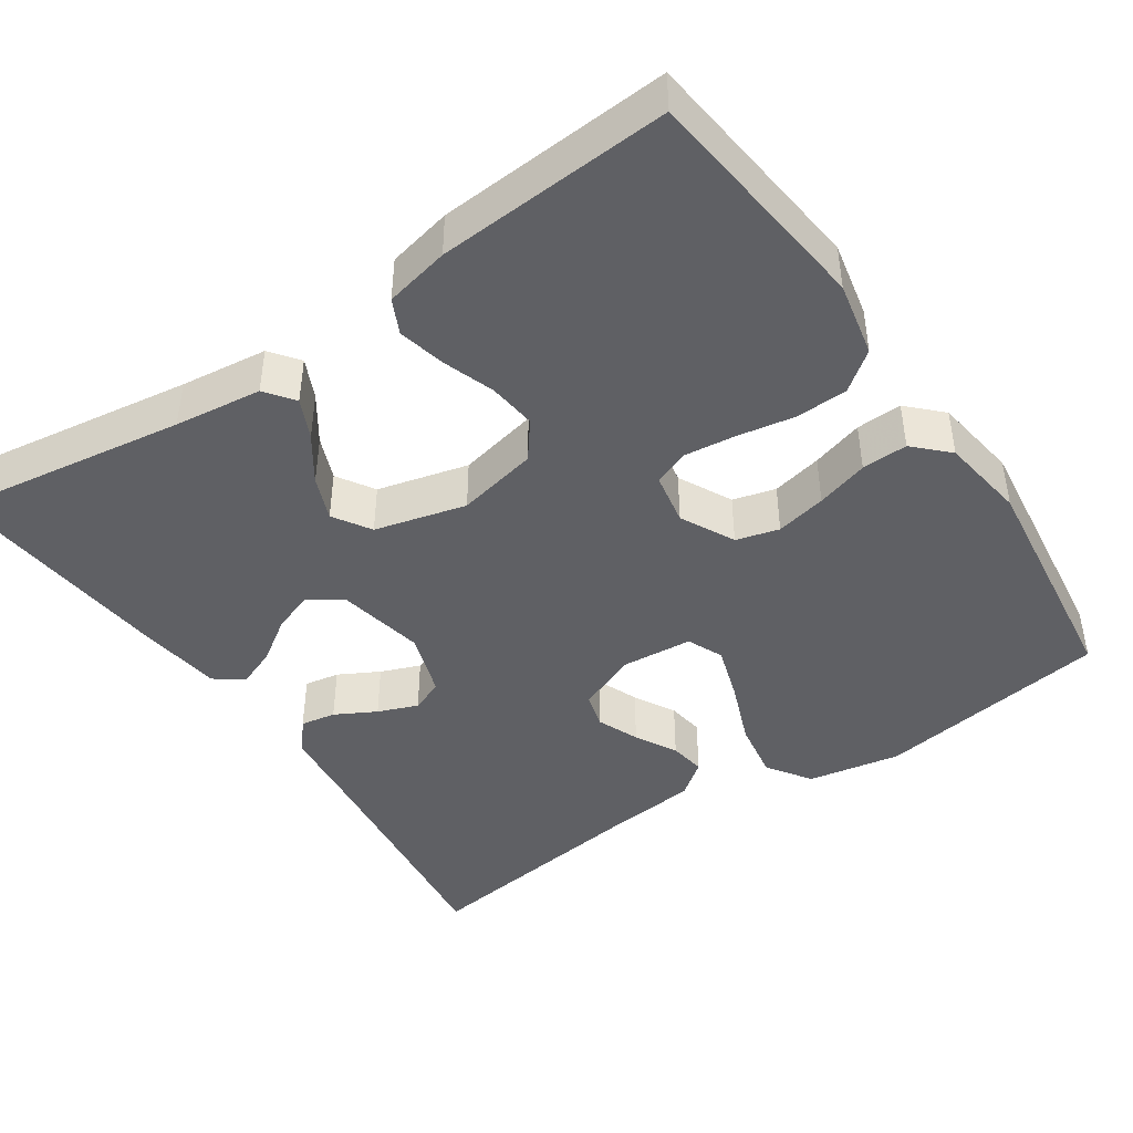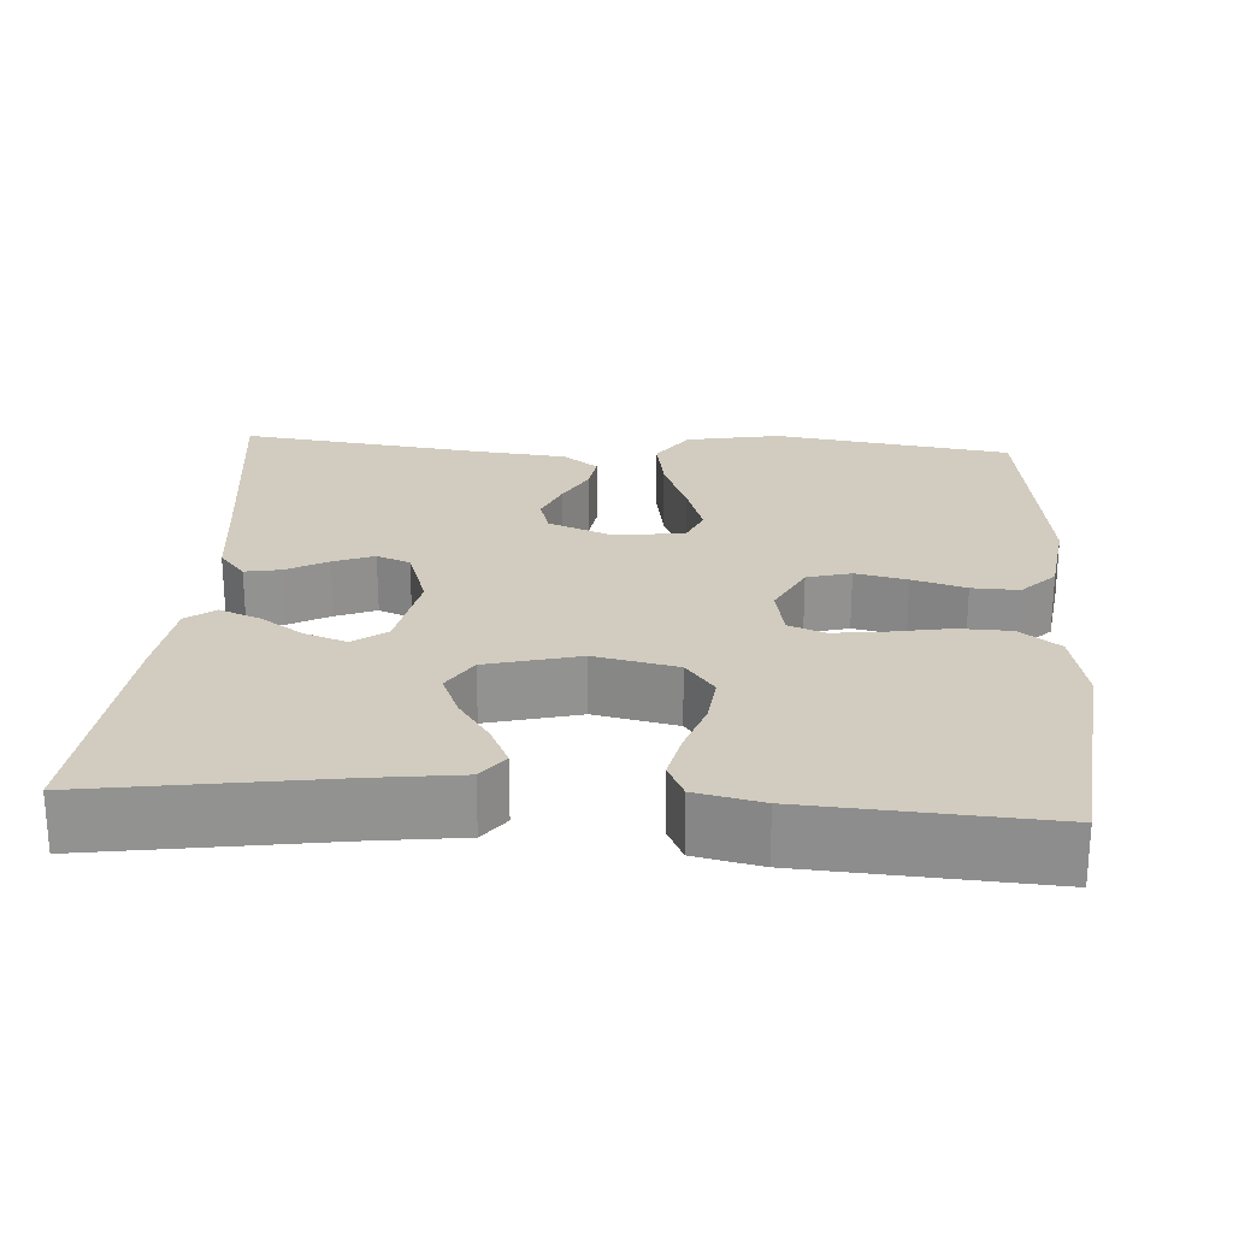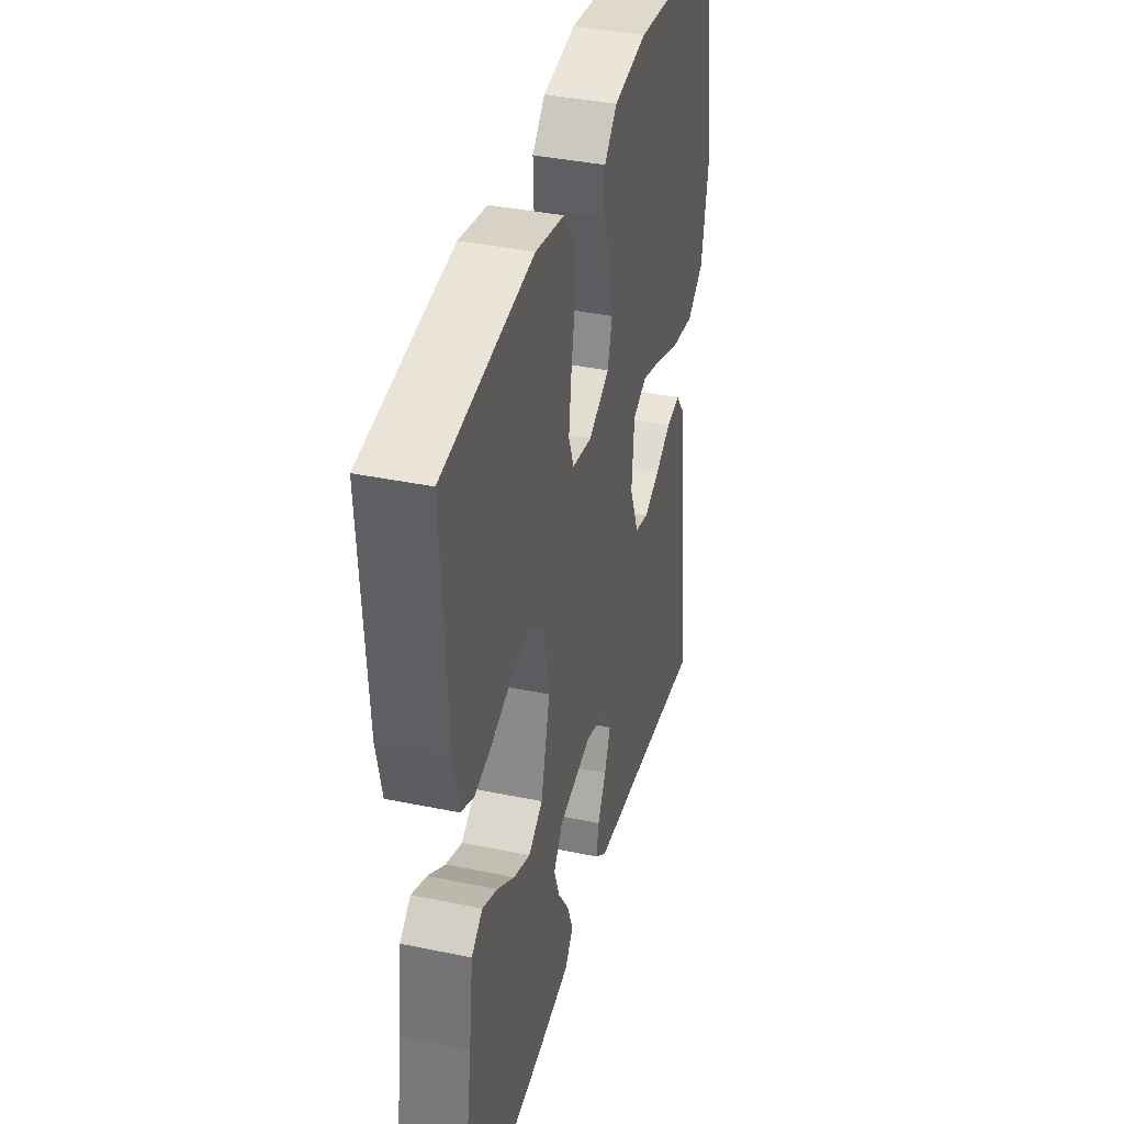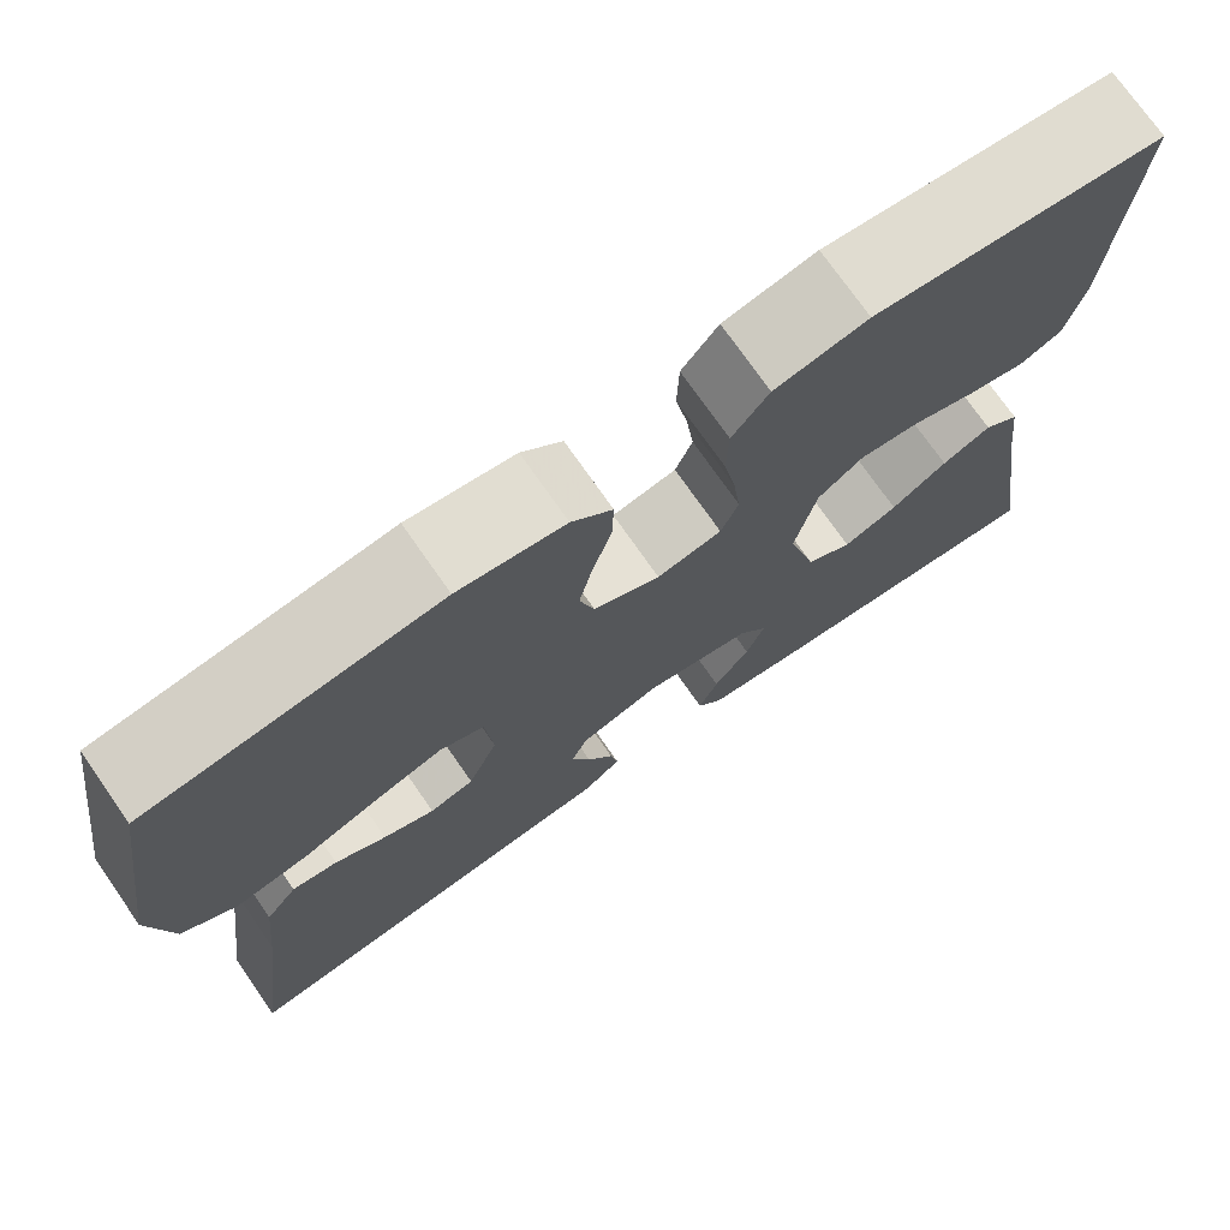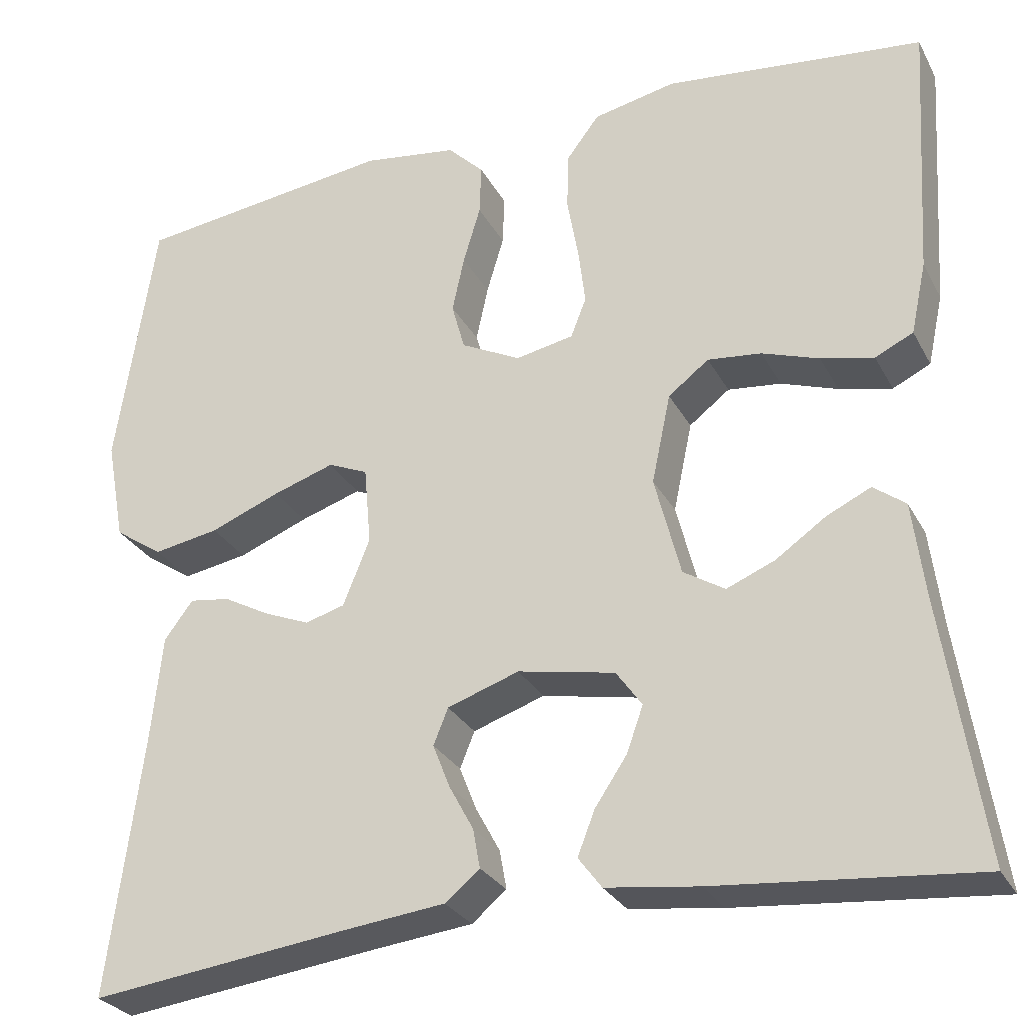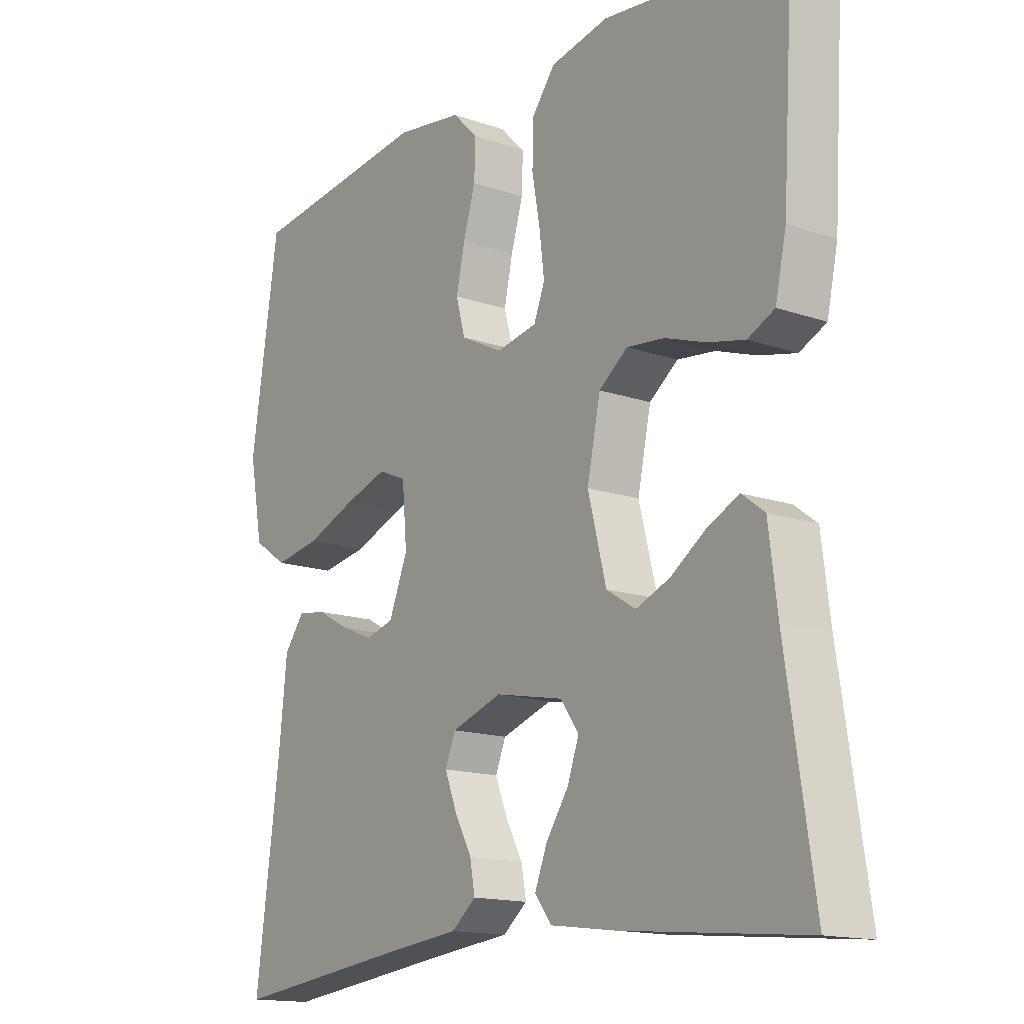
<metadata>
{"format":"obj","ext":"obj","renderer":"f3d","projection":"perspective","resolution":1024,"background":"white","views":[{"elev":-44.0,"azim":-55.8,"up":"+Y"},{"elev":24.1,"azim":-86.3,"up":"+Y"},{"elev":38.3,"azim":-75.3,"up":"+Z"},{"elev":74.2,"azim":145.1,"up":"+Z"},{"elev":-28.4,"azim":-156.6,"up":"+Z"},{"elev":-15.1,"azim":-126.5,"up":"+Z"}]}
</metadata>
<code>
v -0.5 0.07 0.5
v -0.2 0.07 0.534
v -0.104 0.07 0.514
v -0.066 0.07 0.464
v -0.064 0.07 0.397
v -0.077 0.07 0.324
v -0.085 0.07 0.258
v -0.067 0.07 0.212
v 0 0.07 0.199
v 0.069 0.07 0.234
v 0.084 0.07 0.289
v 0.07 0.07 0.354
v 0.05 0.07 0.421
v 0.048 0.07 0.48
v 0.09 0.07 0.522
v 0.2 0.07 0.538
v 0.5 0.07 0.5
v 0.545 0.07 0.2
v 0.523 0.07 0.081
v 0.467 0.07 0.043
v 0.391 0.07 0.056
v 0.31 0.07 0.088
v 0.239 0.07 0.111
v 0.193 0.07 0.091
v 0.185 0.07 0
v 0.216 0.07 -0.077
v 0.262 0.07 -0.09
v 0.315 0.07 -0.068
v 0.368 0.07 -0.039
v 0.415 0.07 -0.032
v 0.448 0.07 -0.076
v 0.461 0.07 -0.2
v 0.5 0.07 -0.5
v 0.2 0.07 -0.463
v 0.084 0.07 -0.45
v 0.044 0.07 -0.417
v 0.052 0.07 -0.372
v 0.08 0.07 -0.32
v 0.1 0.07 -0.269
v 0.083 0.07 -0.227
v 0 0.07 -0.199
v -0.112 0.07 -0.221
v -0.142 0.07 -0.263
v -0.123 0.07 -0.316
v -0.086 0.07 -0.371
v -0.066 0.07 -0.422
v -0.093 0.07 -0.458
v -0.2 0.07 -0.472
v -0.5 0.07 -0.5
v -0.455 0.07 -0.2
v -0.441 0.07 -0.088
v -0.404 0.07 -0.06
v -0.353 0.07 -0.084
v -0.295 0.07 -0.124
v -0.239 0.07 -0.147
v -0.191 0.07 -0.117
v -0.161 0.07 0
v -0.183 0.07 0.104
v -0.23 0.07 0.14
v -0.292 0.07 0.133
v -0.358 0.07 0.11
v -0.419 0.07 0.096
v -0.463 0.07 0.117
v -0.481 0.07 0.2
v -0.5 0 0.5
v -0.2 0 0.534
v -0.104 0 0.514
v -0.066 0 0.464
v -0.064 0 0.397
v -0.077 0 0.324
v -0.085 0 0.258
v -0.067 0 0.212
v 0 0 0.199
v 0.069 0 0.234
v 0.084 0 0.289
v 0.07 0 0.354
v 0.05 0 0.421
v 0.048 0 0.48
v 0.09 0 0.522
v 0.2 0 0.538
v 0.5 0 0.5
v 0.545 0 0.2
v 0.523 0 0.081
v 0.467 0 0.043
v 0.391 0 0.056
v 0.31 0 0.088
v 0.239 0 0.111
v 0.193 0 0.091
v 0.185 0 0
v 0.216 0 -0.077
v 0.262 0 -0.09
v 0.315 0 -0.068
v 0.368 0 -0.039
v 0.415 0 -0.032
v 0.448 0 -0.076
v 0.461 0 -0.2
v 0.5 0 -0.5
v 0.2 0 -0.463
v 0.084 0 -0.45
v 0.044 0 -0.417
v 0.052 0 -0.372
v 0.08 0 -0.32
v 0.1 0 -0.269
v 0.083 0 -0.227
v 0 0 -0.199
v -0.112 0 -0.221
v -0.142 0 -0.263
v -0.123 0 -0.316
v -0.086 0 -0.371
v -0.066 0 -0.422
v -0.093 0 -0.458
v -0.2 0 -0.472
v -0.5 0 -0.5
v -0.455 0 -0.2
v -0.441 0 -0.088
v -0.404 0 -0.06
v -0.353 0 -0.084
v -0.295 0 -0.124
v -0.239 0 -0.147
v -0.191 0 -0.117
v -0.161 0 0
v -0.183 0 0.104
v -0.23 0 0.14
v -0.292 0 0.133
v -0.358 0 0.11
v -0.419 0 0.096
v -0.463 0 0.117
v -0.481 0 0.2
f 4 5 6
f 3 4 6
f 2 3 6
f 1 2 6
f 64 1 6
f 63 64 6
f 62 63 6
f 61 62 6
f 60 61 6
f 59 60 6 7
f 58 59 7 8
f 57 58 8 9
f 56 57 9 10
f 52 53 54
f 51 52 54
f 50 51 54
f 50 54 55
f 49 50 55
f 48 49 55
f 47 48 55
f 46 47 55
f 45 46 55
f 44 45 55
f 43 44 55
f 42 43 55 56
f 36 37 38
f 35 36 38
f 34 35 38
f 34 38 39
f 33 34 39
f 32 33 39
f 32 39 40
f 31 32 40
f 30 31 40
f 29 30 40
f 28 29 40
f 20 21 22
f 19 20 22
f 18 19 22
f 17 18 22
f 16 17 22
f 15 16 22
f 14 15 22
f 13 14 22
f 12 13 22
f 11 12 22 23
f 10 11 23 24
f 10 24 25
f 56 10 25
f 42 56 25
f 41 42 25
f 27 28 40 41
f 26 27 41
f 25 26 41
f 70 69 68
f 70 68 67
f 70 67 66
f 70 66 65
f 70 65 128
f 70 128 127
f 70 127 126
f 70 126 125
f 70 125 124
f 71 70 124 123
f 72 71 123 122
f 73 72 122 121
f 74 73 121 120
f 118 117 116
f 118 116 115
f 118 115 114
f 119 118 114
f 119 114 113
f 119 113 112
f 119 112 111
f 119 111 110
f 119 110 109
f 119 109 108
f 119 108 107
f 120 119 107 106
f 102 101 100
f 102 100 99
f 102 99 98
f 103 102 98
f 103 98 97
f 103 97 96
f 104 103 96
f 104 96 95
f 104 95 94
f 104 94 93
f 104 93 92
f 86 85 84
f 86 84 83
f 86 83 82
f 86 82 81
f 86 81 80
f 86 80 79
f 86 79 78
f 86 78 77
f 86 77 76
f 87 86 76 75
f 88 87 75 74
f 89 88 74
f 89 74 120
f 89 120 106
f 89 106 105
f 105 104 92 91
f 105 91 90
f 105 90 89
f 1 65 66 2
f 2 66 67 3
f 3 67 68 4
f 4 68 69 5
f 5 69 70 6
f 6 70 71 7
f 7 71 72 8
f 8 72 73 9
f 9 73 74 10
f 10 74 75 11
f 11 75 76 12
f 12 76 77 13
f 13 77 78 14
f 14 78 79 15
f 15 79 80 16
f 16 80 81 17
f 17 81 82 18
f 18 82 83 19
f 19 83 84 20
f 20 84 85 21
f 21 85 86 22
f 22 86 87 23
f 23 87 88 24
f 24 88 89 25
f 25 89 90 26
f 26 90 91 27
f 27 91 92 28
f 28 92 93 29
f 29 93 94 30
f 30 94 95 31
f 31 95 96 32
f 32 96 97 33
f 33 97 98 34
f 34 98 99 35
f 35 99 100 36
f 36 100 101 37
f 37 101 102 38
f 38 102 103 39
f 39 103 104 40
f 40 104 105 41
f 41 105 106 42
f 42 106 107 43
f 43 107 108 44
f 44 108 109 45
f 45 109 110 46
f 46 110 111 47
f 47 111 112 48
f 48 112 113 49
f 49 113 114 50
f 50 114 115 51
f 51 115 116 52
f 52 116 117 53
f 53 117 118 54
f 54 118 119 55
f 55 119 120 56
f 56 120 121 57
f 57 121 122 58
f 58 122 123 59
f 59 123 124 60
f 60 124 125 61
f 61 125 126 62
f 62 126 127 63
f 63 127 128 64
f 64 128 65 1

</code>
